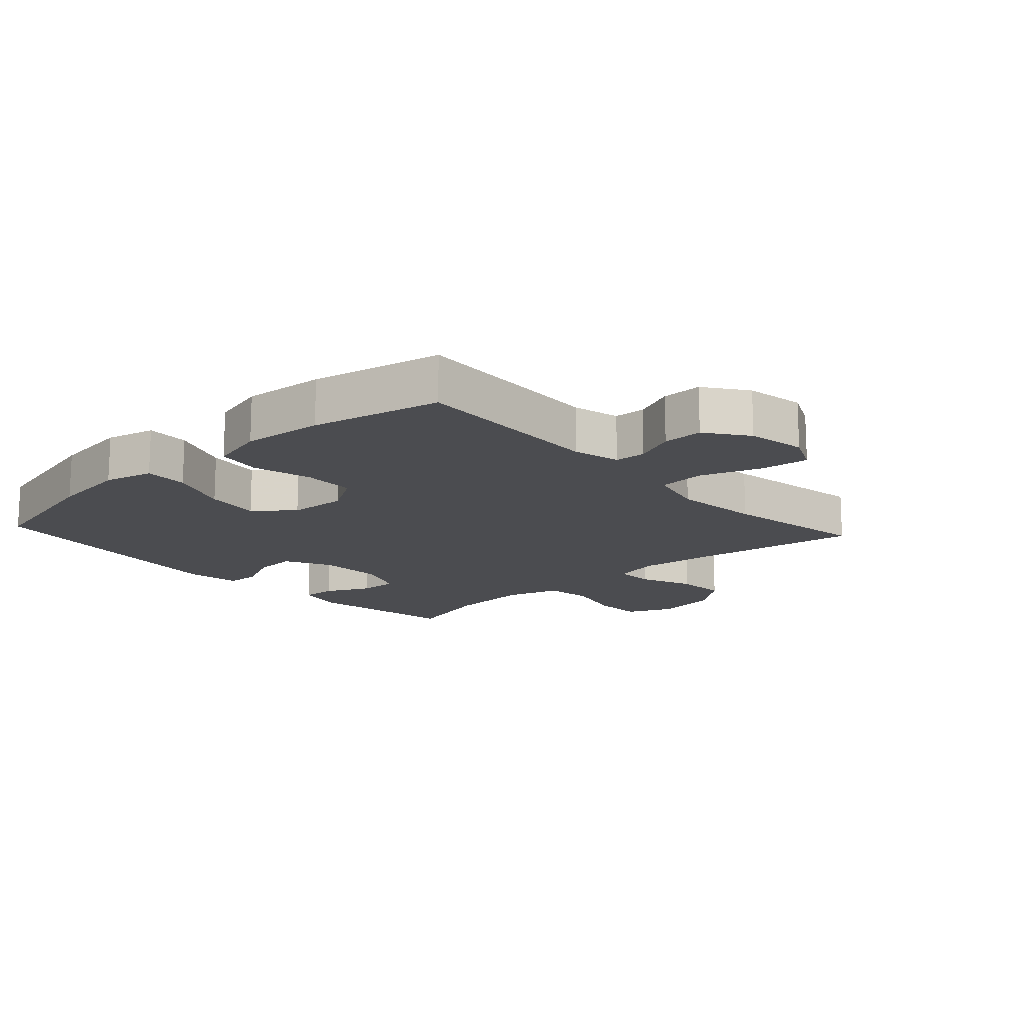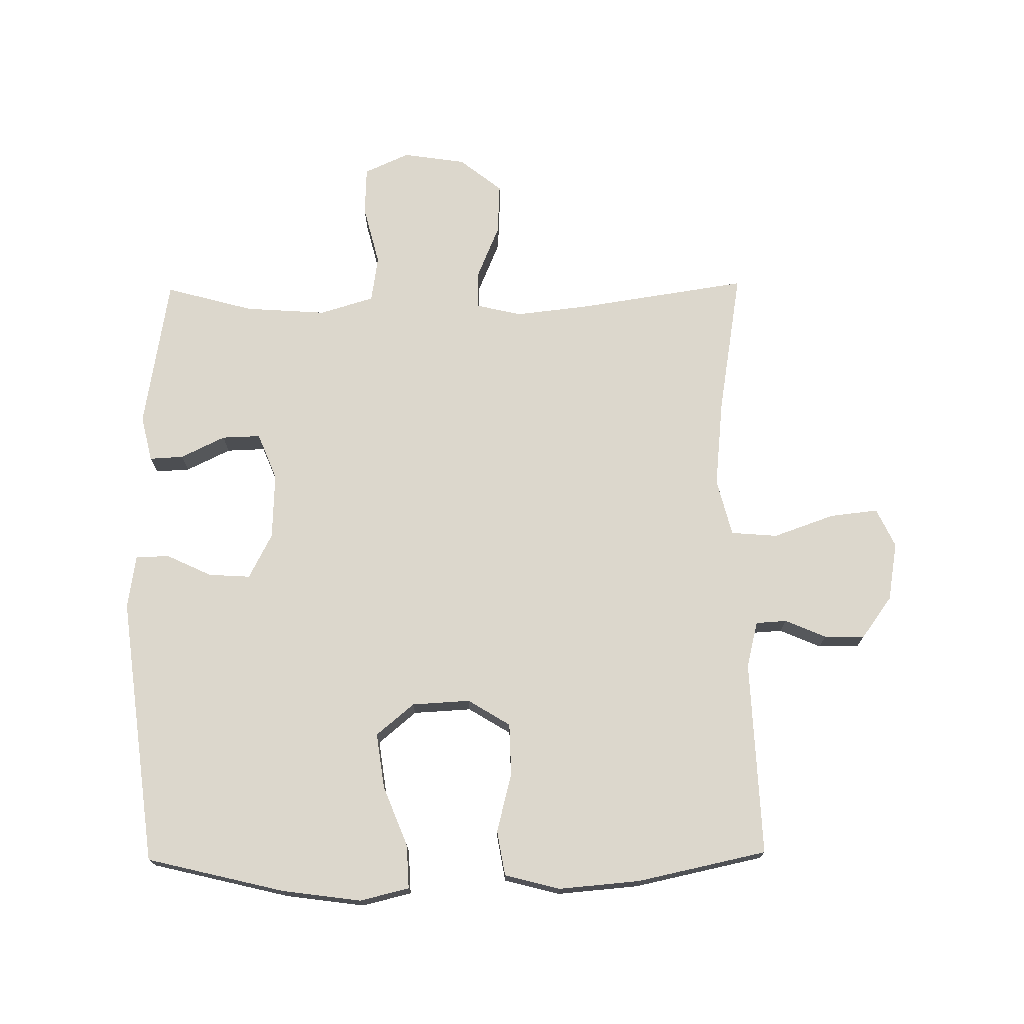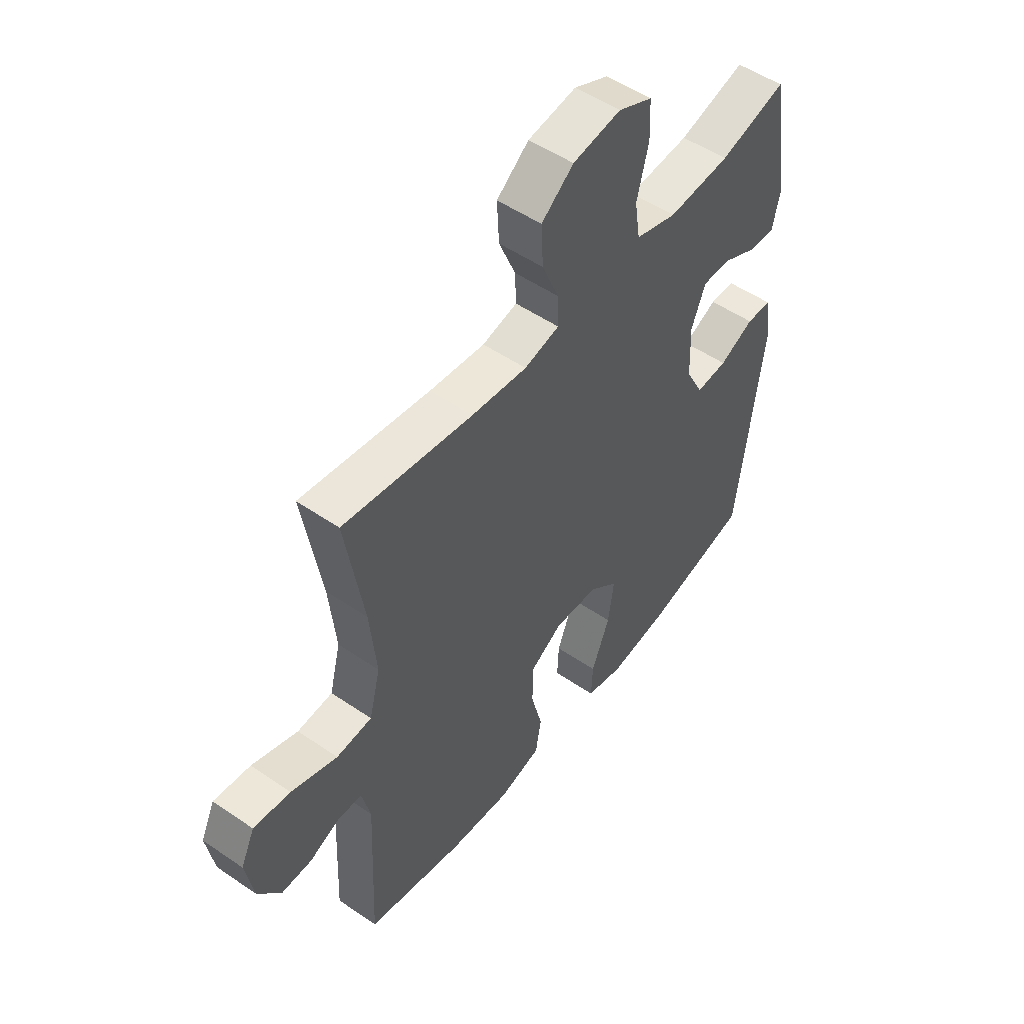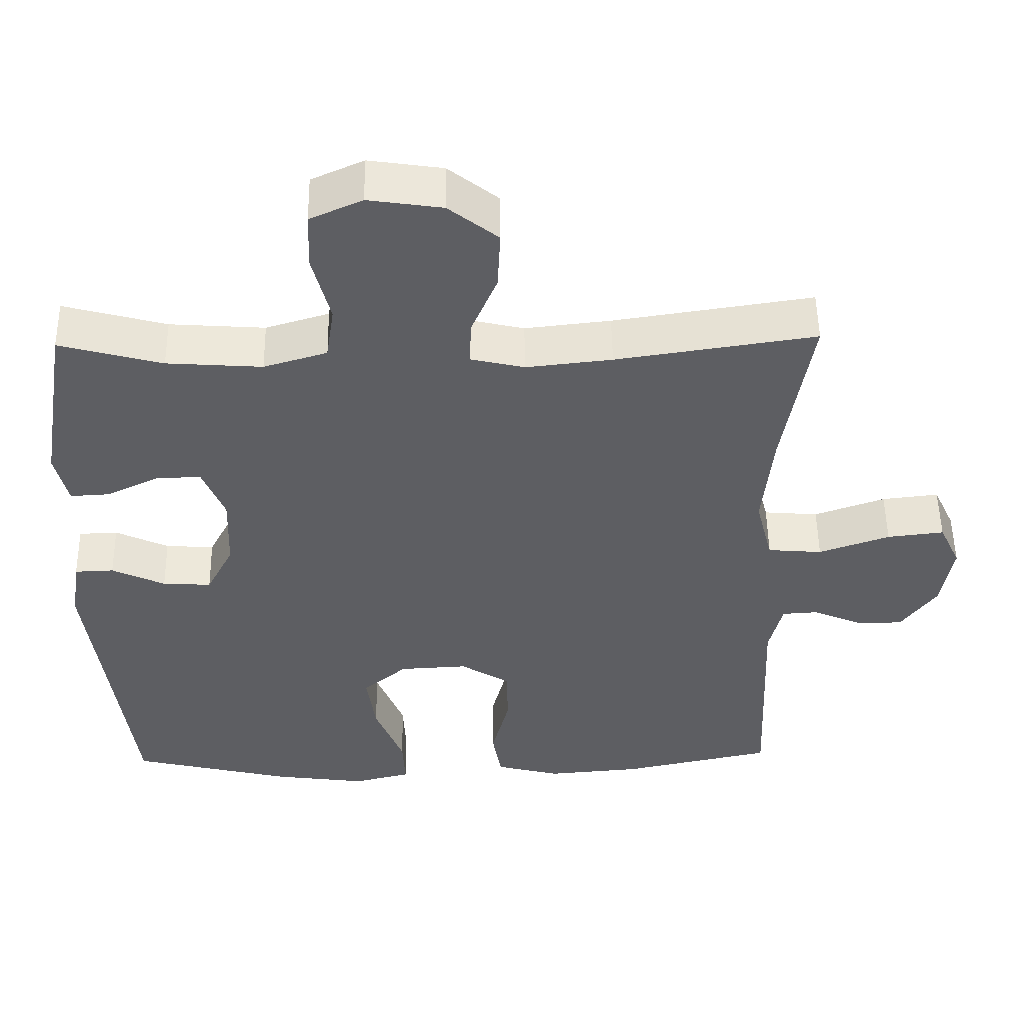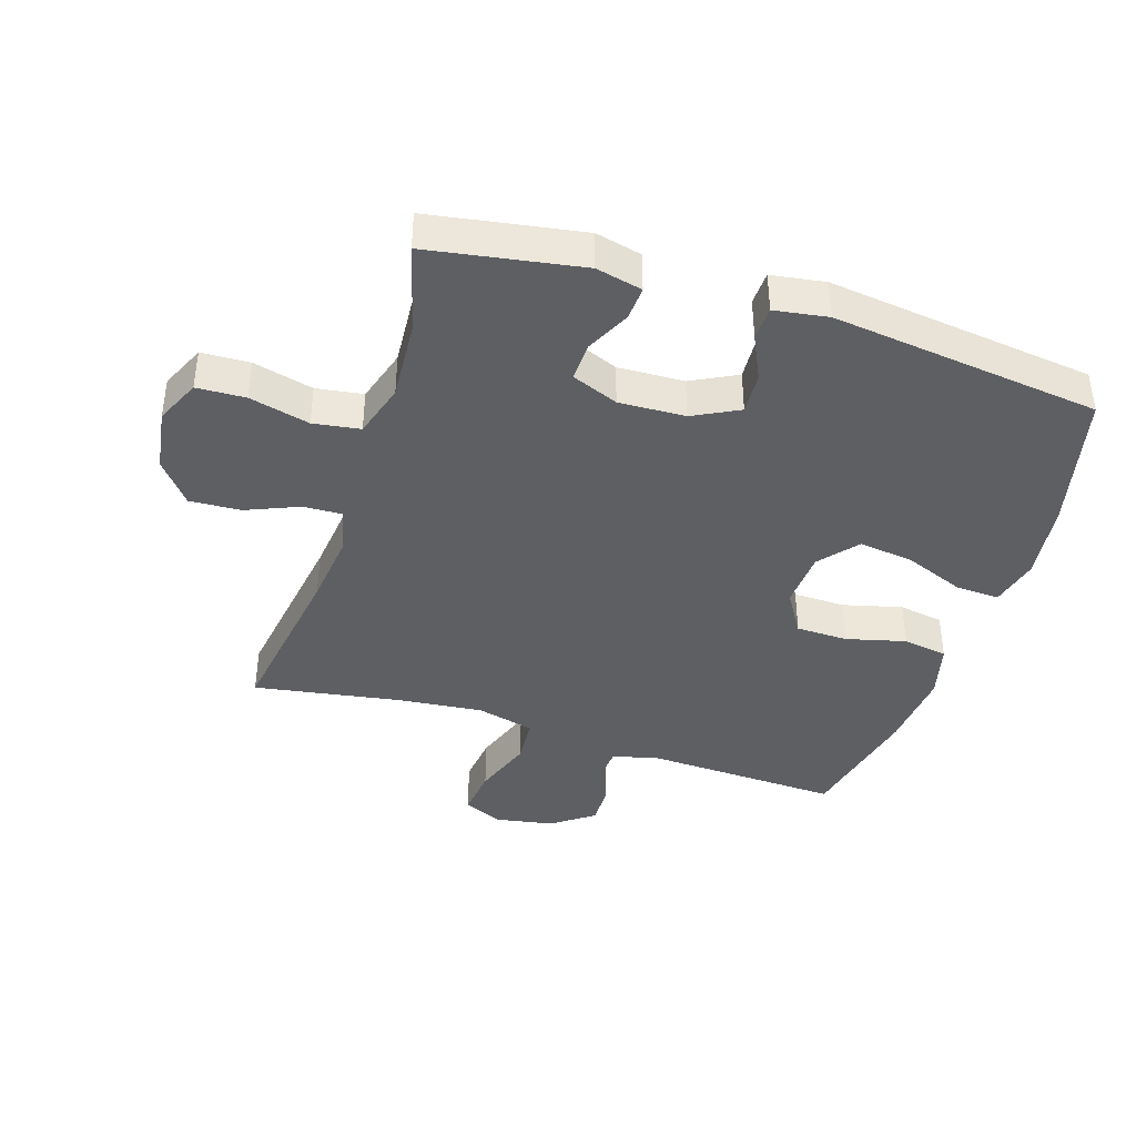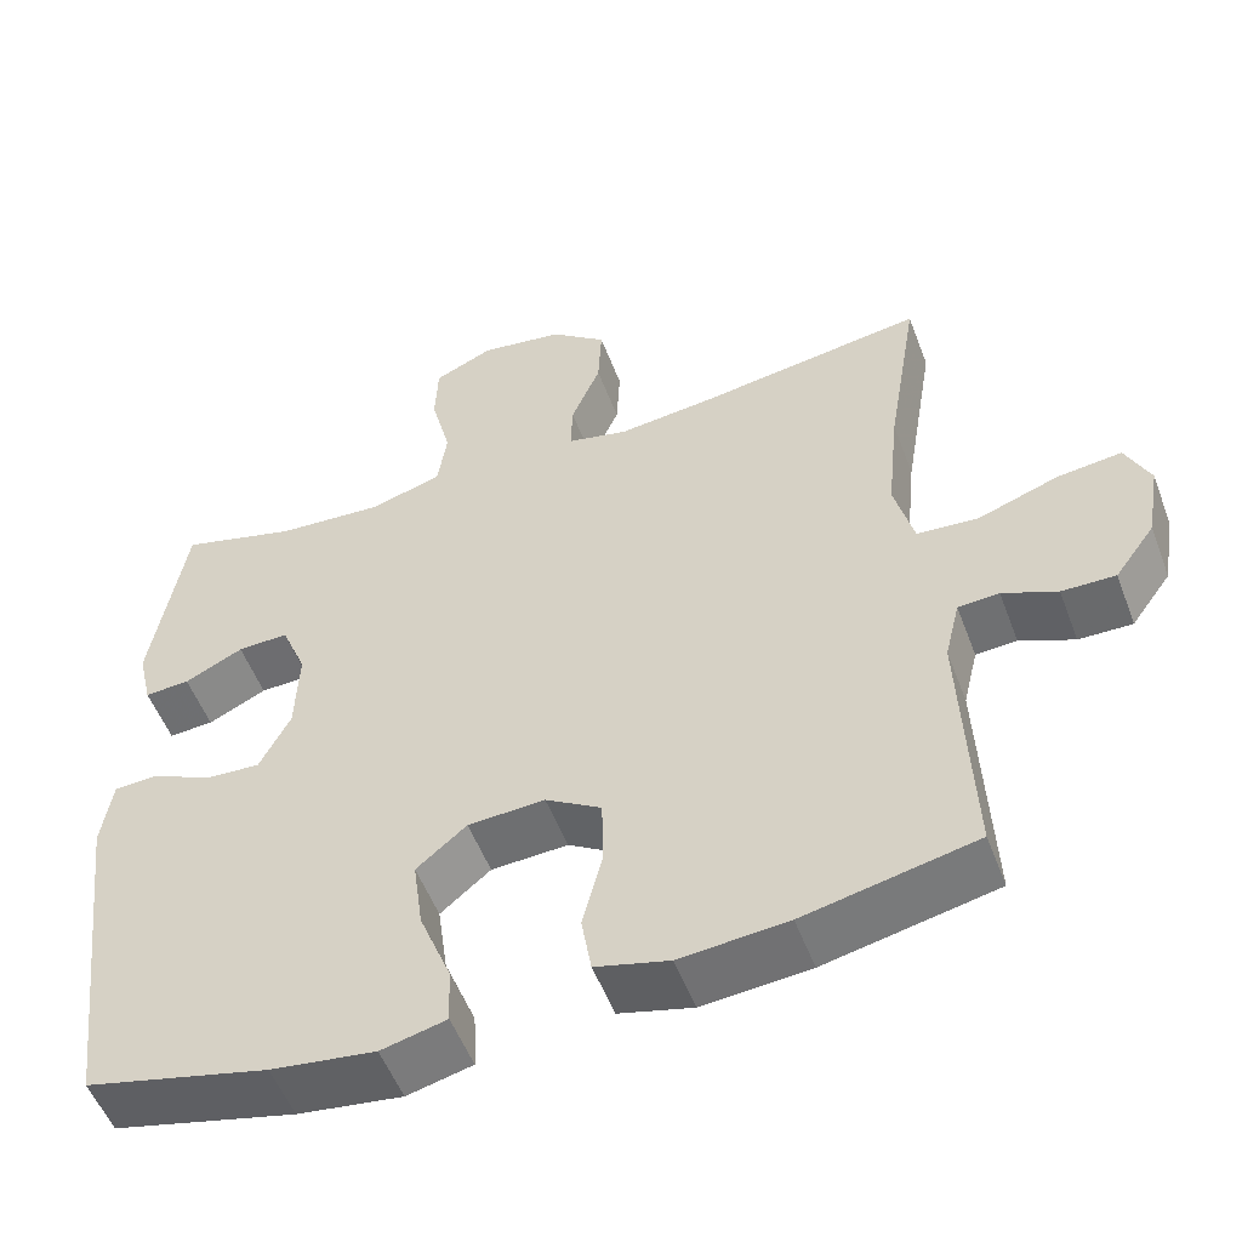
<metadata>
{"format":"obj","ext":"obj","renderer":"f3d","projection":"perspective","resolution":1024,"background":"white","views":[{"elev":-15.2,"azim":-137.6,"up":"+Y"},{"elev":73.0,"azim":179.3,"up":"+Y"},{"elev":51.8,"azim":-53.4,"up":"+Z"},{"elev":51.6,"azim":179.1,"up":"+Z"},{"elev":-40.2,"azim":72.3,"up":"+Y"},{"elev":-53.3,"azim":-159.5,"up":"+Z"}]}
</metadata>
<code>
v -0.5 0.07 0.5
v -0.23 0.07 0.459
v -0.114 0.07 0.446
v -0.041 0.07 0.463
v -0.043 0.07 0.524
v -0.078 0.07 0.608
v -0.082 0.07 0.689
v -0.015 0.07 0.742
v 0.085 0.07 0.757
v 0.156 0.07 0.725
v 0.159 0.07 0.648
v 0.135 0.07 0.553
v 0.146 0.07 0.479
v 0.232 0.07 0.453
v 0.361 0.07 0.462
v 0.5 0.07 0.5
v 0.54 0.07 0.259
v 0.523 0.07 0.186
v 0.469 0.07 0.189
v 0.399 0.07 0.223
v 0.338 0.07 0.225
v 0.308 0.07 0.151
v 0.312 0.07 0.046
v 0.349 0.07 -0.026
v 0.415 0.07 -0.022
v 0.487 0.07 0.012
v 0.54 0.07 0.01
v 0.553 0.07 -0.075
v 0.5 0.07 -0.5
v 0.281 0.07 -0.553
v 0.156 0.07 -0.57
v 0.078 0.07 -0.551
v 0.081 0.07 -0.482
v 0.119 0.07 -0.386
v 0.131 0.07 -0.299
v 0.071 0.07 -0.249
v -0.021 0.07 -0.244
v -0.088 0.07 -0.285
v -0.09 0.07 -0.367
v -0.066 0.07 -0.461
v -0.078 0.07 -0.532
v -0.166 0.07 -0.555
v -0.295 0.07 -0.544
v -0.5 0.07 -0.5
v -0.487 0.07 -0.191
v -0.505 0.07 -0.117
v -0.554 0.07 -0.114
v -0.619 0.07 -0.142
v -0.683 0.07 -0.143
v -0.731 0.07 -0.077
v -0.747 0.07 0.016
v -0.718 0.07 0.078
v -0.641 0.07 0.069
v -0.545 0.07 0.035
v -0.471 0.07 0.041
v -0.448 0.07 0.132
v -0.462 0.07 0.27
v -0.5 0 0.5
v -0.23 0 0.459
v -0.114 0 0.446
v -0.041 0 0.463
v -0.043 0 0.524
v -0.078 0 0.608
v -0.082 0 0.689
v -0.015 0 0.742
v 0.085 0 0.757
v 0.156 0 0.725
v 0.159 0 0.648
v 0.135 0 0.553
v 0.146 0 0.479
v 0.232 0 0.453
v 0.361 0 0.462
v 0.5 0 0.5
v 0.54 0 0.259
v 0.523 0 0.186
v 0.469 0 0.189
v 0.399 0 0.223
v 0.338 0 0.225
v 0.308 0 0.151
v 0.312 0 0.046
v 0.349 0 -0.026
v 0.415 0 -0.022
v 0.487 0 0.012
v 0.54 0 0.01
v 0.553 0 -0.075
v 0.5 0 -0.5
v 0.281 0 -0.553
v 0.156 0 -0.57
v 0.078 0 -0.551
v 0.081 0 -0.482
v 0.119 0 -0.386
v 0.131 0 -0.299
v 0.071 0 -0.249
v -0.021 0 -0.244
v -0.088 0 -0.285
v -0.09 0 -0.367
v -0.066 0 -0.461
v -0.078 0 -0.532
v -0.166 0 -0.555
v -0.295 0 -0.544
v -0.5 0 -0.5
v -0.487 0 -0.191
v -0.505 0 -0.117
v -0.554 0 -0.114
v -0.619 0 -0.142
v -0.683 0 -0.143
v -0.731 0 -0.077
v -0.747 0 0.016
v -0.718 0 0.078
v -0.641 0 0.069
v -0.545 0 0.035
v -0.471 0 0.041
v -0.448 0 0.132
v -0.462 0 0.27
f 52 53 54
f 51 52 54
f 50 51 54
f 49 50 54
f 48 49 54
f 47 48 54
f 46 47 54 55
f 45 46 55 56
f 44 45 56
f 43 44 56
f 42 43 56
f 41 42 56
f 40 41 56
f 39 40 56
f 32 33 34
f 31 32 34
f 30 31 34
f 29 30 34
f 28 29 34
f 27 28 34
f 26 27 34
f 25 26 34
f 24 25 34 35
f 23 24 35 36
f 18 19 20
f 17 18 20
f 16 17 20
f 15 16 20
f 14 15 20 21
f 13 14 21 22
f 10 11 12
f 9 10 12
f 8 9 12
f 7 8 12
f 6 7 12
f 5 6 12
f 4 5 12 13
f 23 36 37
f 22 23 37
f 13 22 37
f 4 13 37
f 3 4 37
f 38 39 56 57
f 37 38 57
f 3 37 57
f 2 3 57
f 1 2 57
f 111 110 109
f 111 109 108
f 111 108 107
f 111 107 106
f 111 106 105
f 111 105 104
f 112 111 104 103
f 113 112 103 102
f 113 102 101
f 113 101 100
f 113 100 99
f 113 99 98
f 113 98 97
f 113 97 96
f 91 90 89
f 91 89 88
f 91 88 87
f 91 87 86
f 91 86 85
f 91 85 84
f 91 84 83
f 91 83 82
f 92 91 82 81
f 93 92 81 80
f 77 76 75
f 77 75 74
f 77 74 73
f 77 73 72
f 78 77 72 71
f 79 78 71 70
f 69 68 67
f 69 67 66
f 69 66 65
f 69 65 64
f 69 64 63
f 69 63 62
f 70 69 62 61
f 94 93 80
f 94 80 79
f 94 79 70
f 94 70 61
f 94 61 60
f 114 113 96 95
f 114 95 94
f 114 94 60
f 114 60 59
f 114 59 58
f 1 58 59 2
f 2 59 60 3
f 3 60 61 4
f 4 61 62 5
f 5 62 63 6
f 6 63 64 7
f 7 64 65 8
f 8 65 66 9
f 9 66 67 10
f 10 67 68 11
f 11 68 69 12
f 12 69 70 13
f 13 70 71 14
f 14 71 72 15
f 15 72 73 16
f 16 73 74 17
f 17 74 75 18
f 18 75 76 19
f 19 76 77 20
f 20 77 78 21
f 21 78 79 22
f 22 79 80 23
f 23 80 81 24
f 24 81 82 25
f 25 82 83 26
f 26 83 84 27
f 27 84 85 28
f 28 85 86 29
f 29 86 87 30
f 30 87 88 31
f 31 88 89 32
f 32 89 90 33
f 33 90 91 34
f 34 91 92 35
f 35 92 93 36
f 36 93 94 37
f 37 94 95 38
f 38 95 96 39
f 39 96 97 40
f 40 97 98 41
f 41 98 99 42
f 42 99 100 43
f 43 100 101 44
f 44 101 102 45
f 45 102 103 46
f 46 103 104 47
f 47 104 105 48
f 48 105 106 49
f 49 106 107 50
f 50 107 108 51
f 51 108 109 52
f 52 109 110 53
f 53 110 111 54
f 54 111 112 55
f 55 112 113 56
f 56 113 114 57
f 57 114 58 1

</code>
